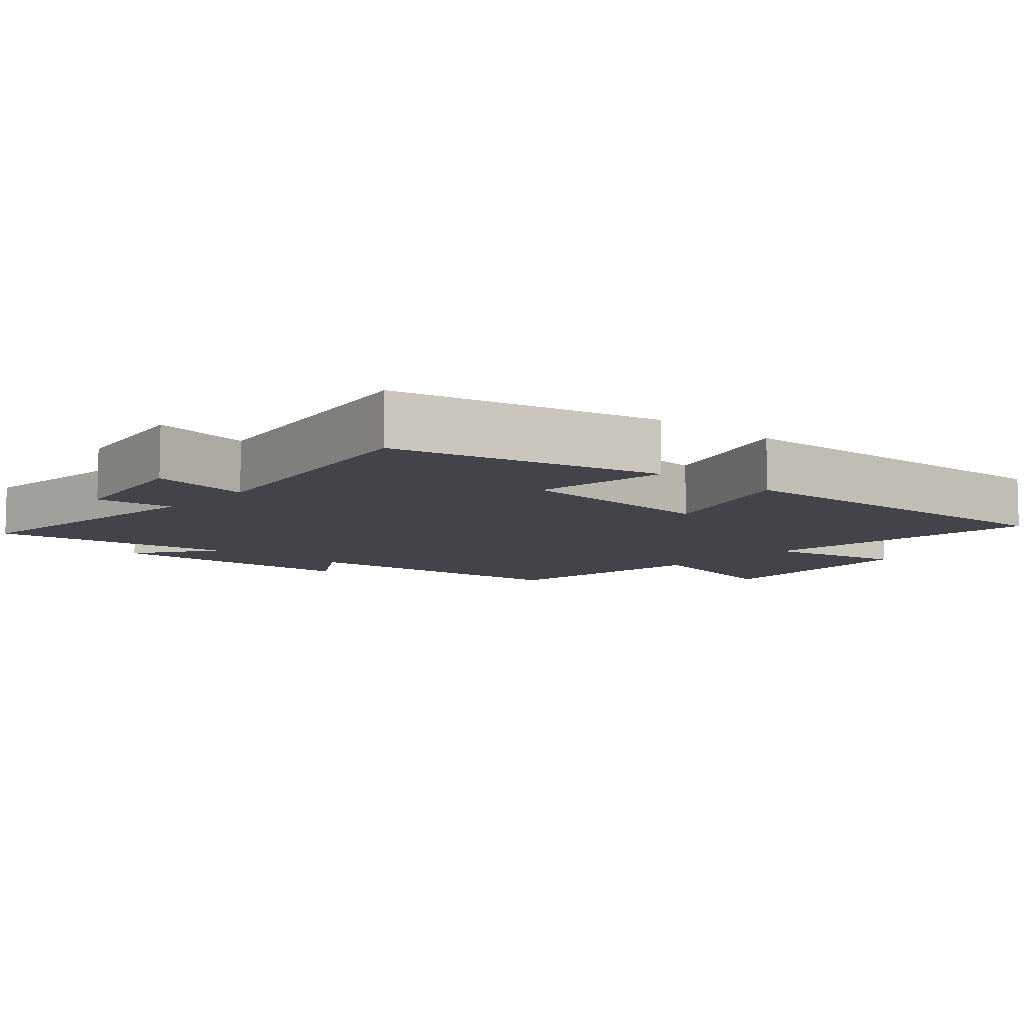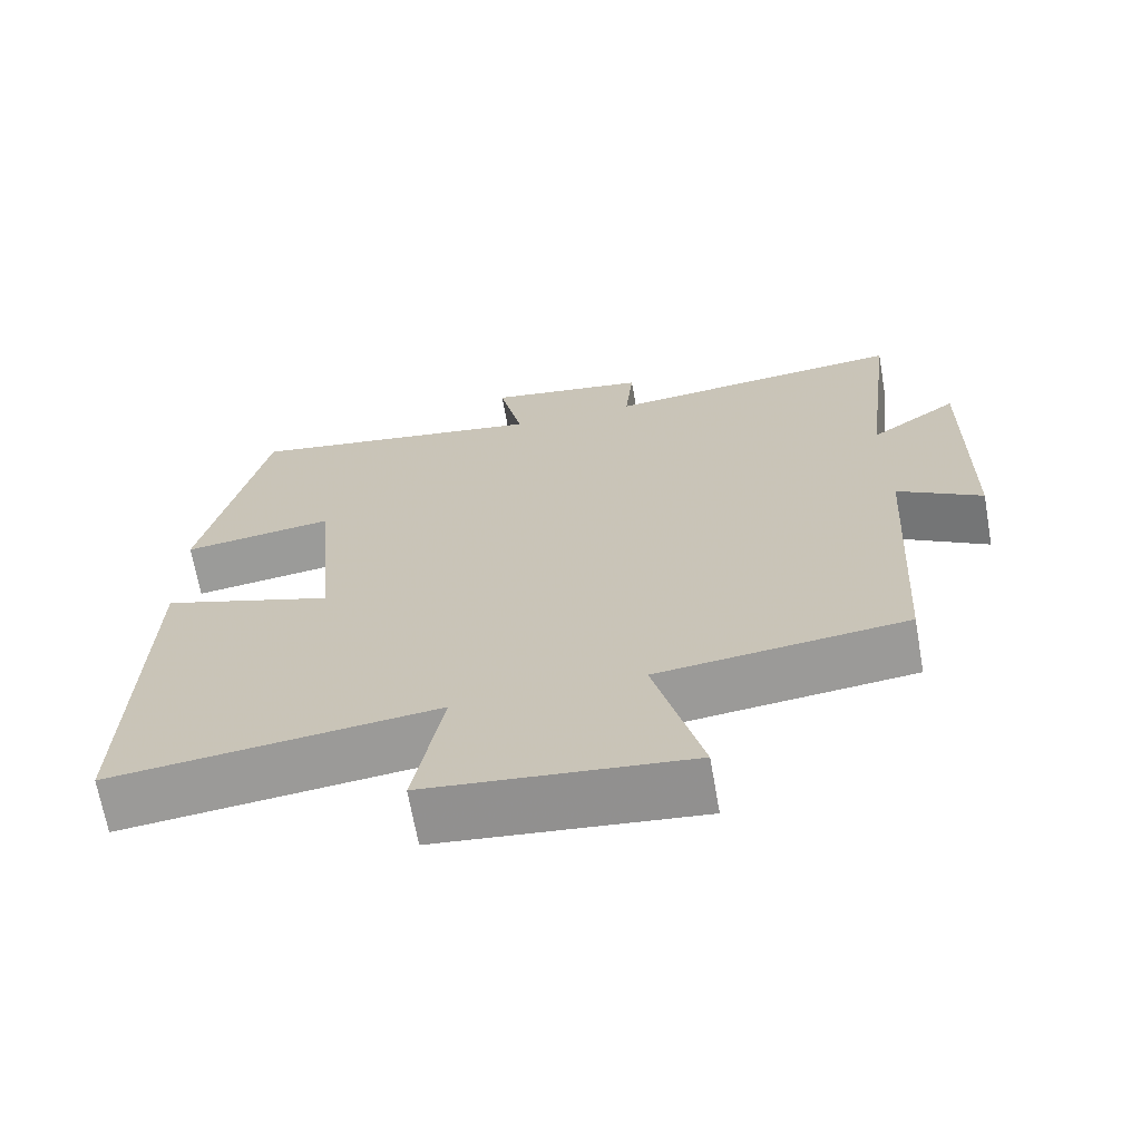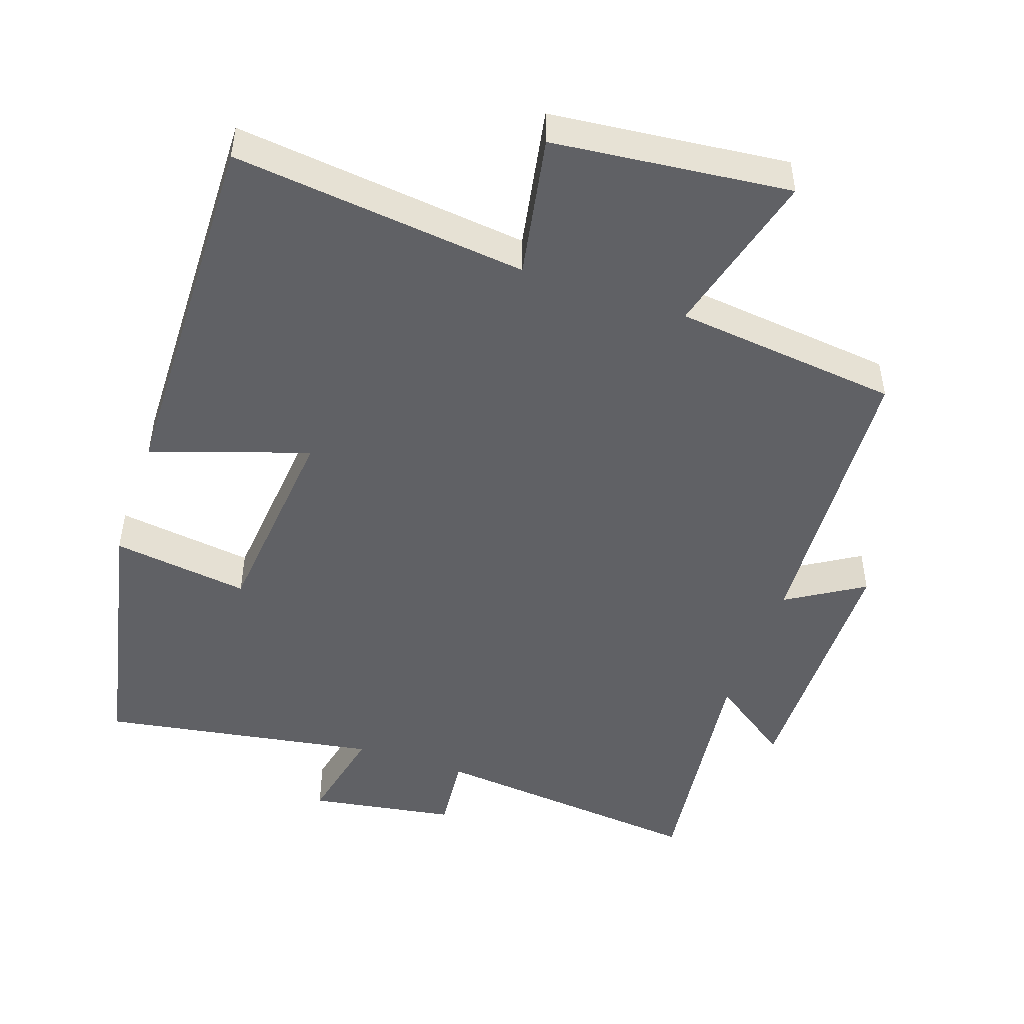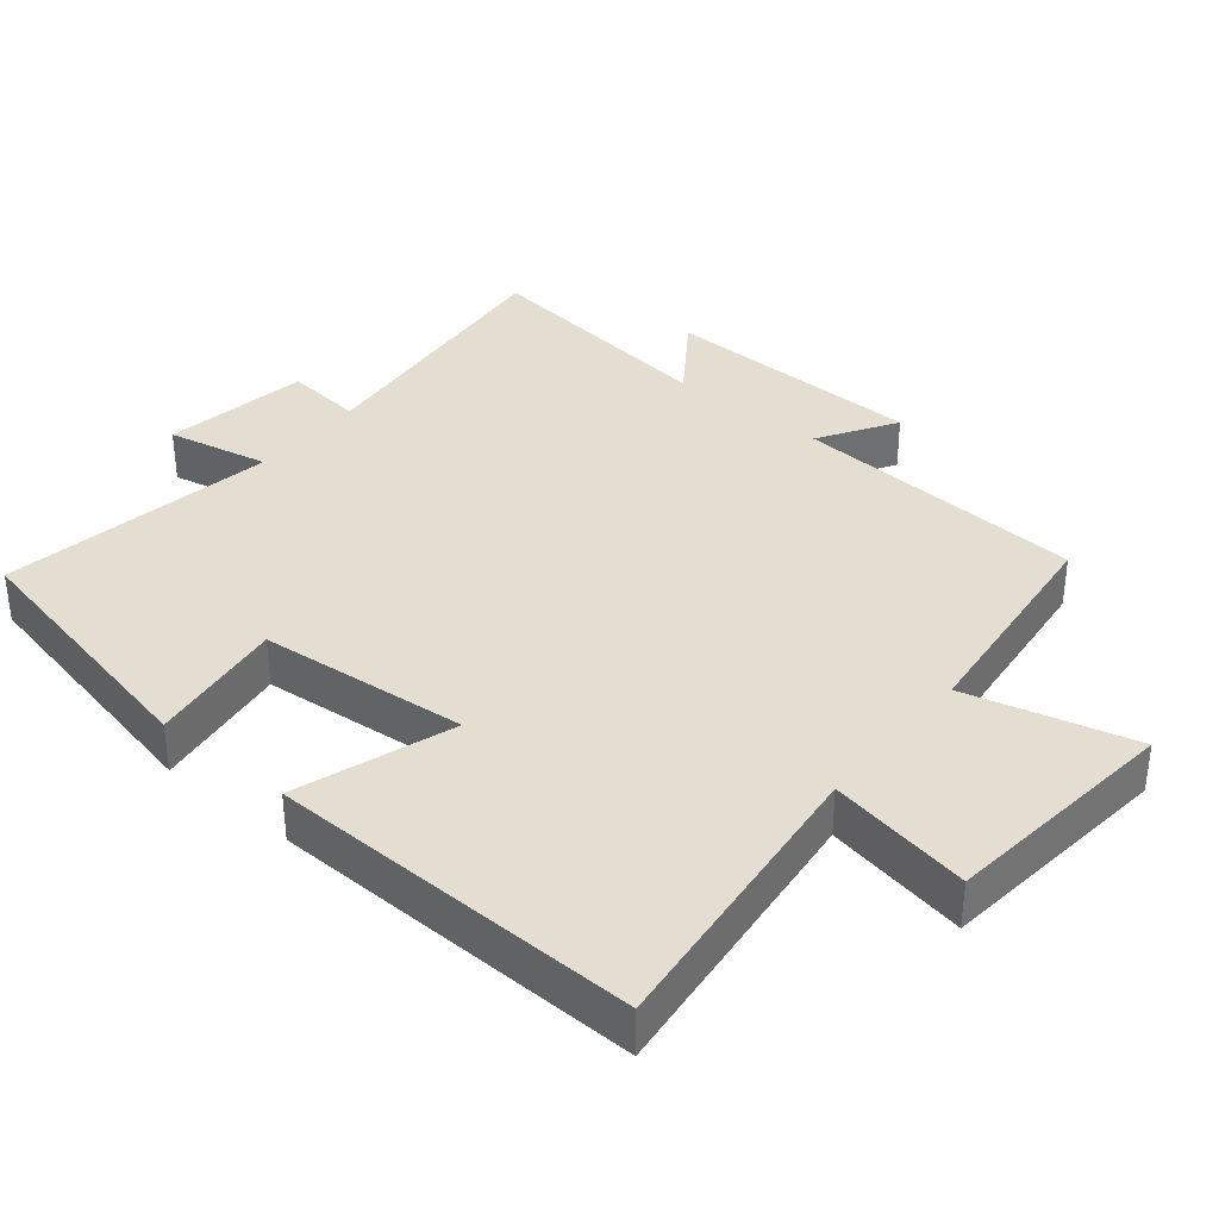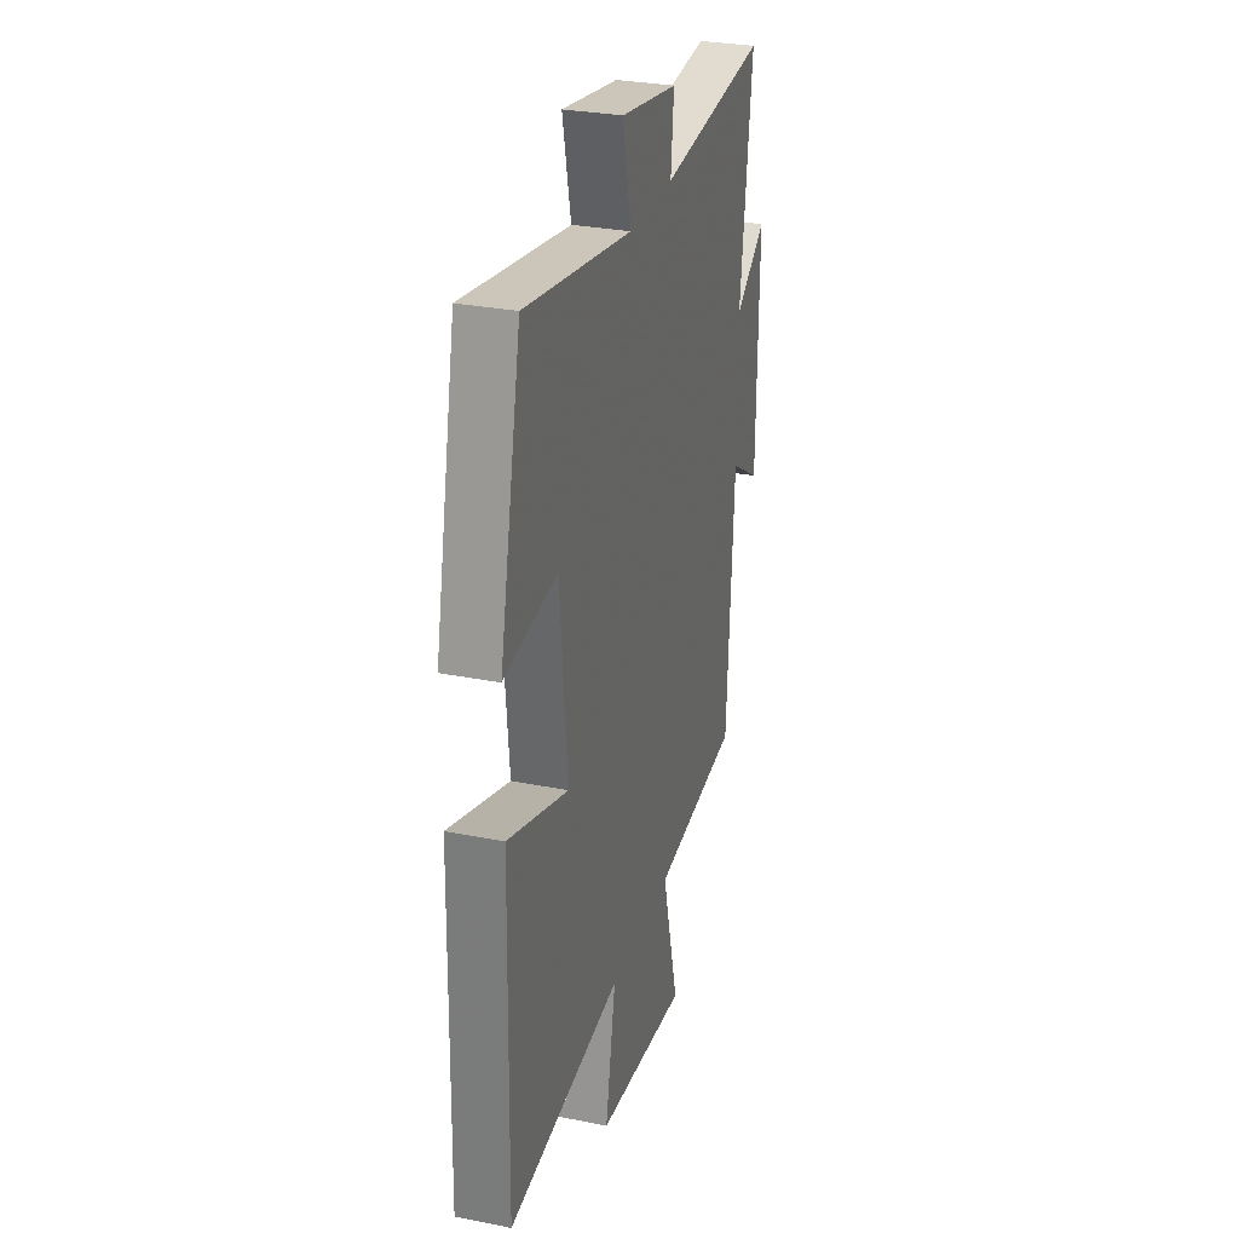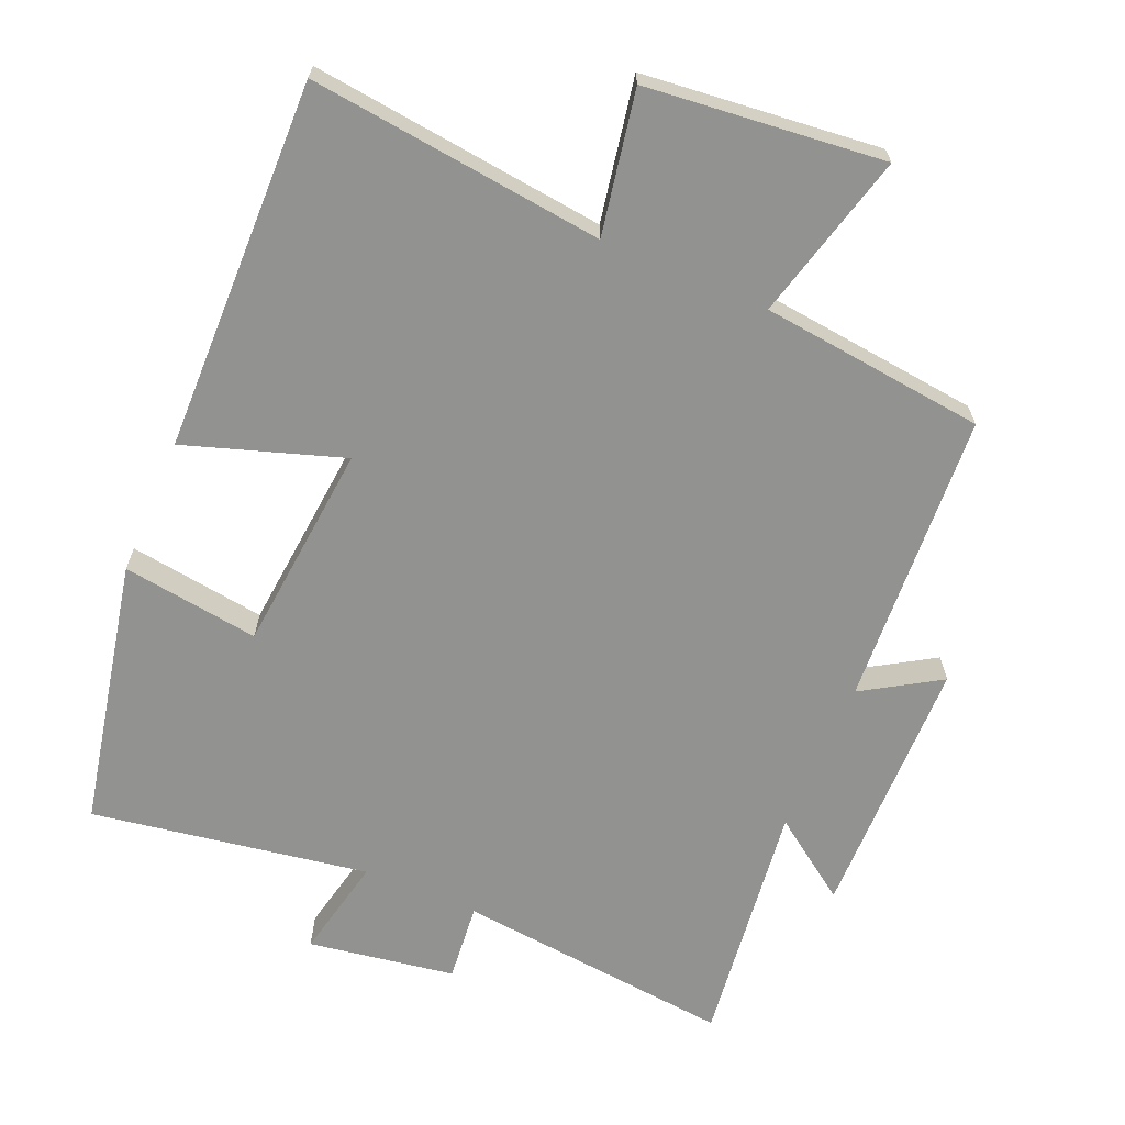
<metadata>
{"format":"obj","ext":"obj","renderer":"f3d","projection":"perspective","resolution":1024,"background":"white","views":[{"elev":-8.4,"azim":48.9,"up":"+Y"},{"elev":-67.8,"azim":-170.0,"up":"+Z"},{"elev":-48.4,"azim":161.0,"up":"+Y"},{"elev":36.2,"azim":129.5,"up":"+Y"},{"elev":29.5,"azim":106.4,"up":"+Z"},{"elev":-66.3,"azim":156.8,"up":"+Y"}]}
</metadata>
<code>
v -0.544 0.07 0.54
v -0.146 0.07 0.5
v -0.157 0.07 0.612
v 0.053 0.07 0.646
v 0.022 0.07 0.5
v 0.419 0.07 0.566
v 0.5 0.07 0.183
v 0.303 0.07 0.21
v 0.275 0.07 -0.09
v 0.5 0.07 -0.015
v 0.512 0.07 -0.548
v 0.089 0.07 -0.5
v 0.127 0.07 -0.704
v -0.213 0.07 -0.74
v -0.151 0.07 -0.5
v -0.474 0.07 -0.464
v -0.5 0.07 -0.041
v -0.61 0.07 -0.109
v -0.616 0.07 0.269
v -0.5 0.07 0.187
v -0.544 0 0.54
v -0.146 0 0.5
v -0.157 0 0.612
v 0.053 0 0.646
v 0.022 0 0.5
v 0.419 0 0.566
v 0.5 0 0.183
v 0.303 0 0.21
v 0.275 0 -0.09
v 0.5 0 -0.015
v 0.512 0 -0.548
v 0.089 0 -0.5
v 0.127 0 -0.704
v -0.213 0 -0.74
v -0.151 0 -0.5
v -0.474 0 -0.464
v -0.5 0 -0.041
v -0.61 0 -0.109
v -0.616 0 0.269
v -0.5 0 0.187
f 17 18 19 20
f 15 16 17 20
f 15 20 1 2
f 12 13 14 15
f 12 15 2
f 9 10 11 12
f 12 2 3
f 9 12 3
f 8 9 3
f 5 6 7 8
f 5 8 3
f 3 4 5
f 40 39 38 37
f 40 37 36 35
f 22 21 40 35
f 35 34 33 32
f 22 35 32
f 32 31 30 29
f 23 22 32
f 23 32 29
f 23 29 28
f 28 27 26 25
f 23 28 25
f 25 24 23
f 1 21 22 2
f 2 22 23 3
f 3 23 24 4
f 4 24 25 5
f 5 25 26 6
f 6 26 27 7
f 7 27 28 8
f 8 28 29 9
f 9 29 30 10
f 10 30 31 11
f 11 31 32 12
f 12 32 33 13
f 13 33 34 14
f 14 34 35 15
f 15 35 36 16
f 16 36 37 17
f 17 37 38 18
f 18 38 39 19
f 19 39 40 20
f 20 40 21 1

</code>
